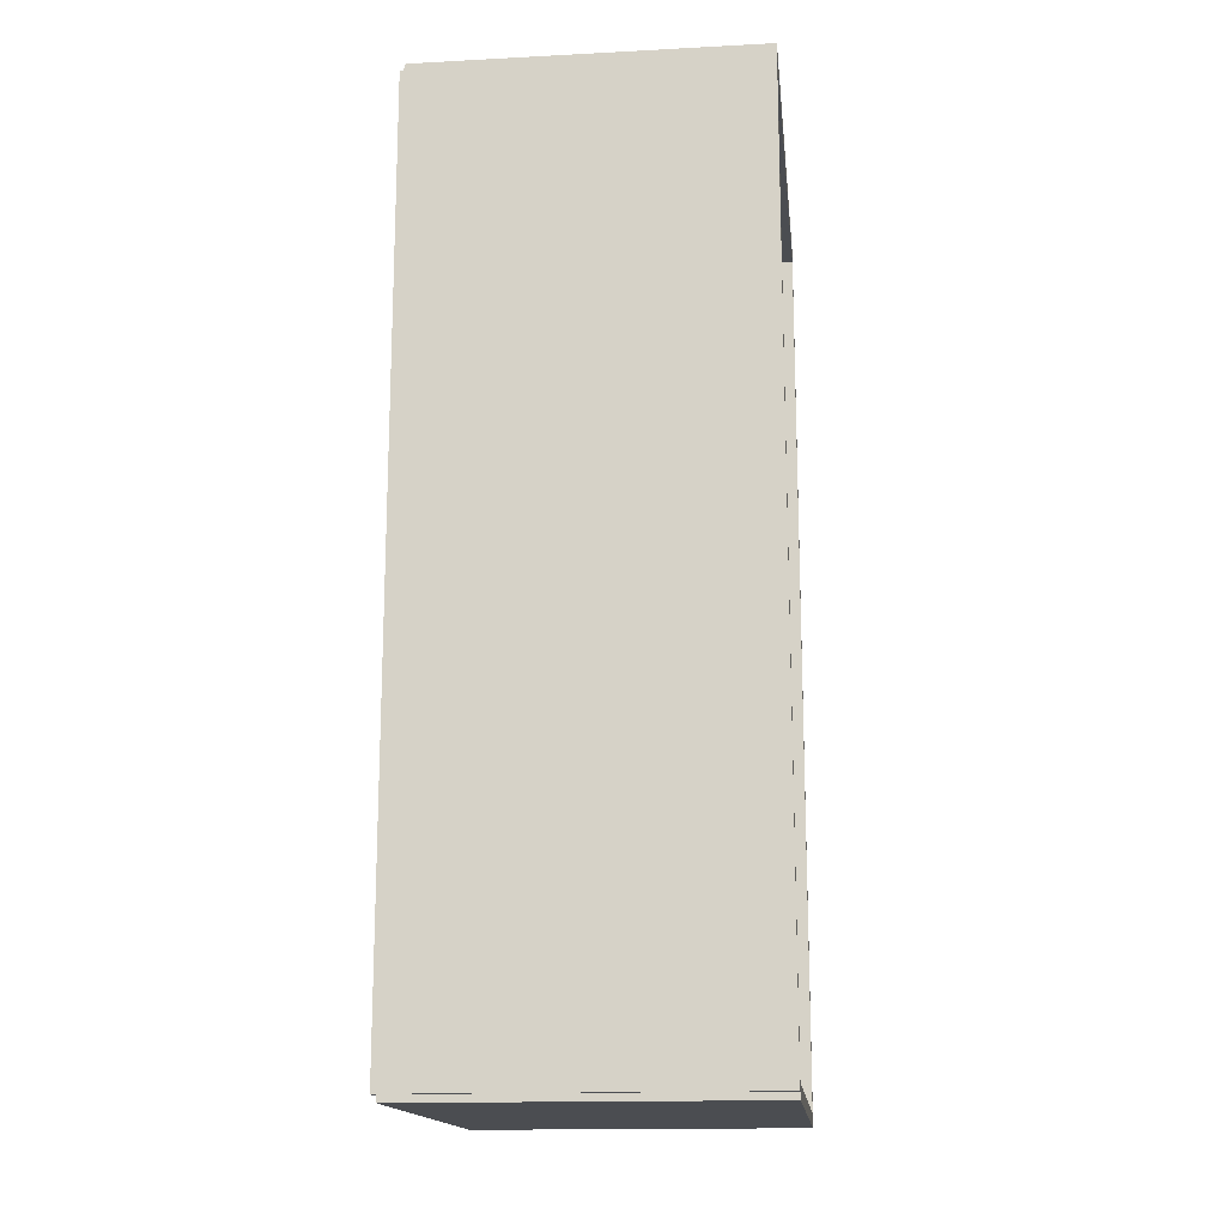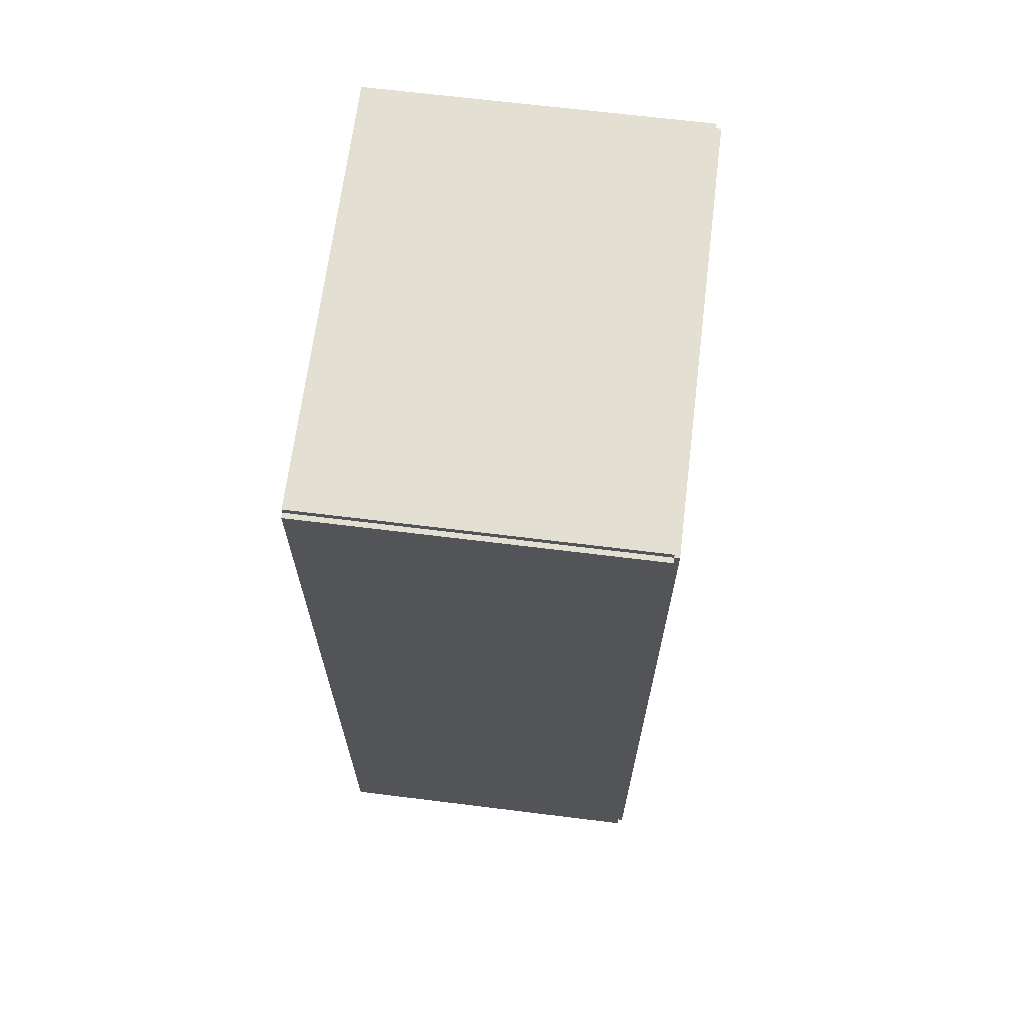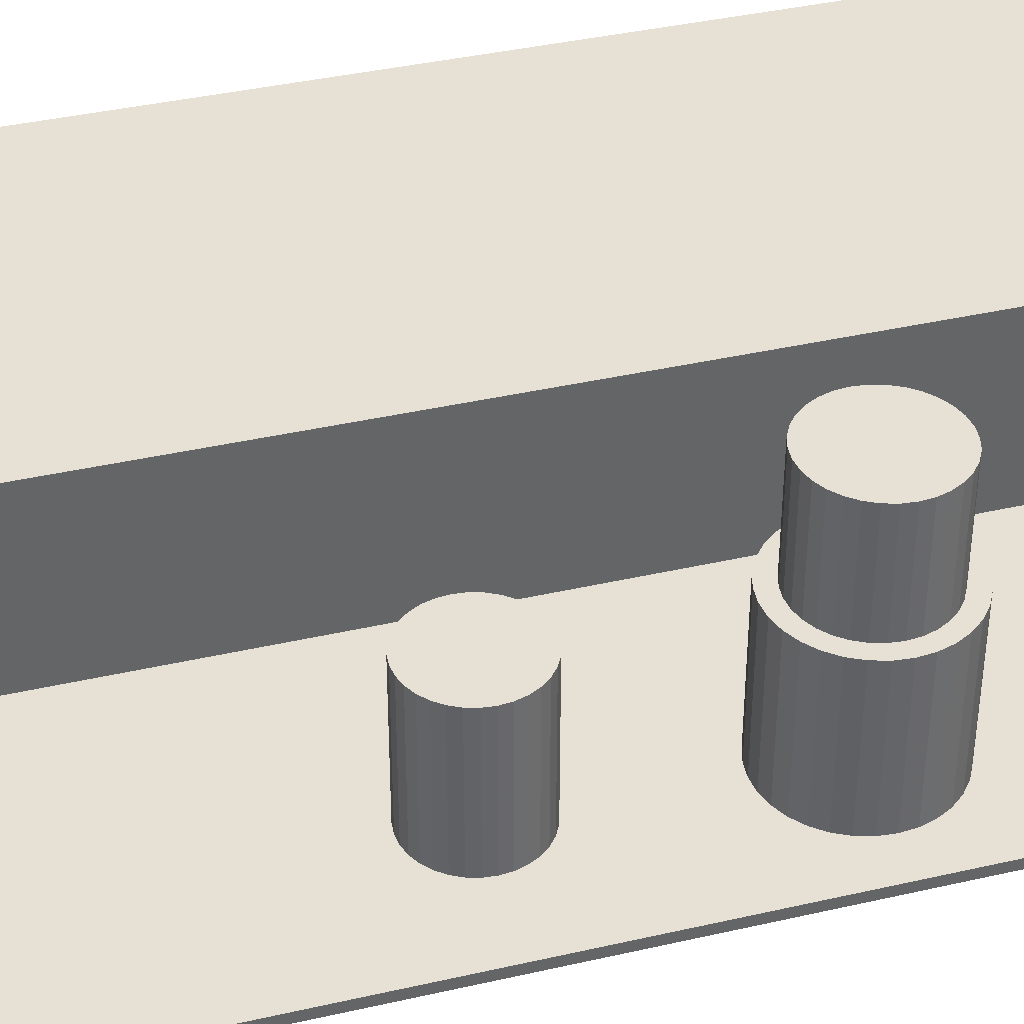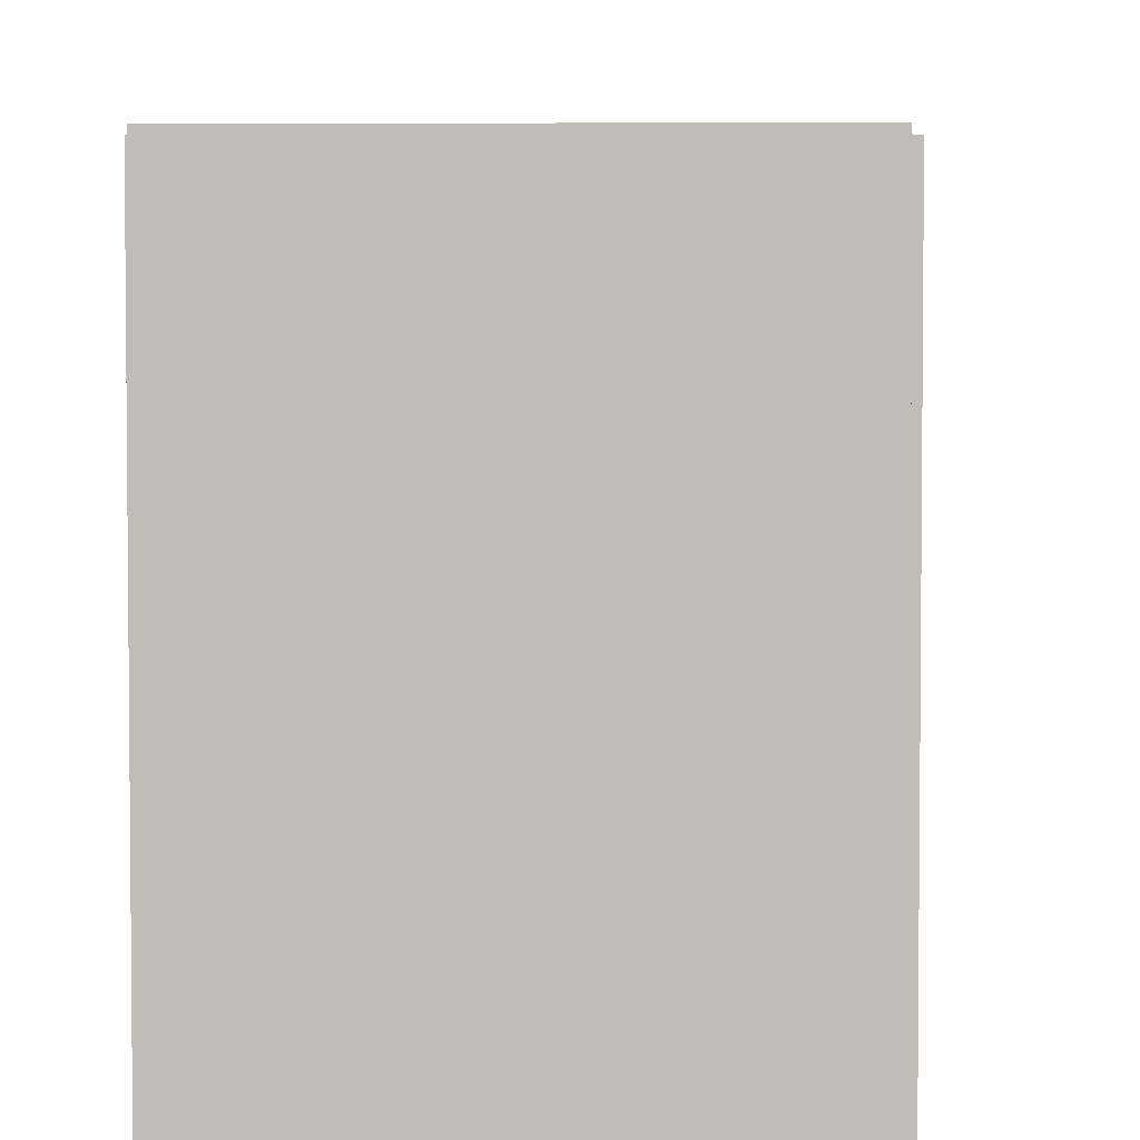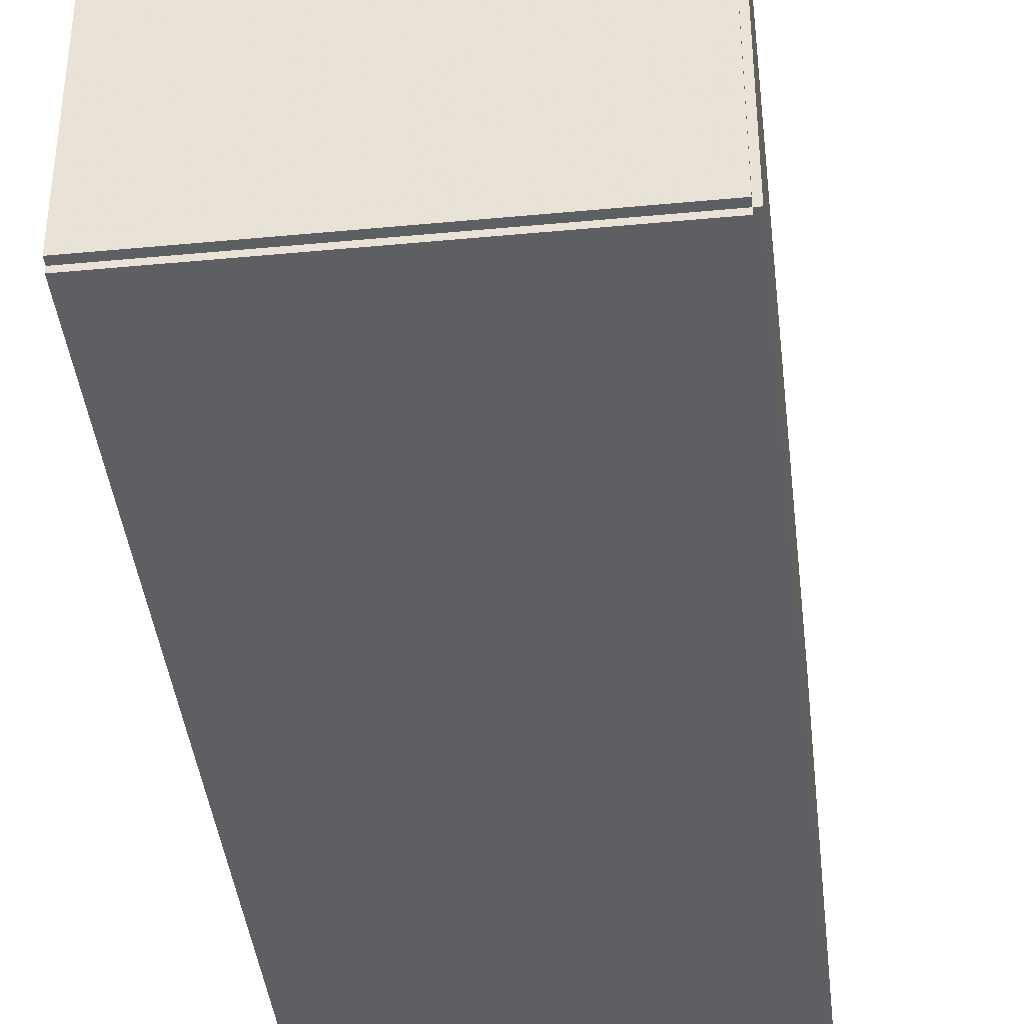
<metadata>
{"format":"obj","ext":"obj","renderer":"f3d","projection":"perspective","resolution":1024,"background":"white","views":[{"elev":-15.8,"azim":6.2,"up":"+Y"},{"elev":66.7,"azim":-172.9,"up":"+Y"},{"elev":39.0,"azim":74.0,"up":"+Z"},{"elev":4.1,"azim":-177.5,"up":"+Z"},{"elev":-40.9,"azim":-173.4,"up":"+Z"}]}
</metadata>
<code>
v -0.072 -0.1944 -0.002171
v -0.072 -0.1944 0.002171
v -0.072 0.1944 -0.002171
v -0.072 0.1944 0.002171
v 0.072 -0.1944 -0.002171
v 0.072 -0.1944 0.002171
v 0.072 0.1944 -0.002171
v 0.072 0.1944 0.002171
v -0.06983 -0.1944 0
v -0.07417 -0.1944 0
v -0.06983 0.1944 0
v -0.07417 0.1944 0
v -0.06983 -0.1944 0.1875
v -0.07417 -0.1944 0.1875
v -0.06983 0.1944 0.1875
v -0.07417 0.1944 0.1875
v -0.072 0.1915 0.1875
v -0.072 0.1973 0.1875
v -0.072 0.1915 0
v -0.072 0.1973 0
v 0.072 0.1915 0.1875
v 0.072 0.1973 0.1875
v 0.072 0.1915 0
v 0.072 0.1973 0
v -0.072 -0.1915 0
v -0.072 -0.1973 0
v -0.072 -0.1915 0.1875
v -0.072 -0.1973 0.1875
v 0.072 -0.1915 0
v 0.072 -0.1973 0
v 0.072 -0.1915 0.1875
v 0.072 -0.1973 0.1875
v -0.072 -0.1944 0.1853
v -0.072 -0.1944 0.1897
v -0.072 0.1944 0.1853
v -0.072 0.1944 0.1897
v 0.072 -0.1944 0.1853
v 0.072 -0.1944 0.1897
v 0.072 0.1944 0.1853
v 0.072 0.1944 0.1897
v 0.0181 -0.0159 0.004342
v 0.04115 -0.0159 0.004342
v 0.04115 -0.0159 0.06597
v 0.0181 -0.0159 0.06597
v 0.04071 -0.0114 0.004342
v 0.04071 -0.0114 0.06597
v 0.0394 -0.00708 0.004342
v 0.0394 -0.00708 0.06597
v 0.03727 -0.003095 0.004342
v 0.03727 -0.003095 0.06597
v 0.0344 0.0003982 0.004342
v 0.0344 0.0003982 0.06597
v 0.03091 0.003265 0.004342
v 0.03091 0.003265 0.06597
v 0.02692 0.005395 0.004342
v 0.02692 0.005395 0.06597
v 0.0226 0.006707 0.004342
v 0.0226 0.006707 0.06597
v 0.0181 0.00715 0.004342
v 0.0181 0.00715 0.06597
v 0.0136 0.006707 0.004342
v 0.0136 0.006707 0.06597
v 0.009279 0.005395 0.004342
v 0.009279 0.005395 0.06597
v 0.005294 0.003265 0.004342
v 0.005294 0.003265 0.06597
v 0.001801 0.0003982 0.004342
v 0.001801 0.0003982 0.06597
v -0.001066 -0.003095 0.004342
v -0.001066 -0.003095 0.06597
v -0.003196 -0.00708 0.004342
v -0.003196 -0.00708 0.06597
v -0.004508 -0.0114 0.004342
v -0.004508 -0.0114 0.06597
v -0.004951 -0.0159 0.004342
v -0.004951 -0.0159 0.06597
v -0.004508 -0.0204 0.004342
v -0.004508 -0.0204 0.06597
v -0.003196 -0.02472 0.004342
v -0.003196 -0.02472 0.06597
v -0.001066 -0.02871 0.004342
v -0.001066 -0.02871 0.06597
v 0.001801 -0.0322 0.004342
v 0.001801 -0.0322 0.06597
v 0.005294 -0.03507 0.004342
v 0.005294 -0.03507 0.06597
v 0.009279 -0.0372 0.004342
v 0.009279 -0.0372 0.06597
v 0.0136 -0.03851 0.004342
v 0.0136 -0.03851 0.06597
v 0.0181 -0.03895 0.004342
v 0.0181 -0.03895 0.06597
v 0.0226 -0.03851 0.004342
v 0.0226 -0.03851 0.06597
v 0.02692 -0.0372 0.004342
v 0.02692 -0.0372 0.06597
v 0.03091 -0.03507 0.004342
v 0.03091 -0.03507 0.06597
v 0.0344 -0.0322 0.004342
v 0.0344 -0.0322 0.06597
v 0.03727 -0.02871 0.004342
v 0.03727 -0.02871 0.06597
v 0.0394 -0.02472 0.004342
v 0.0394 -0.02472 0.06597
v 0.04071 -0.0204 0.004342
v 0.04071 -0.0204 0.06597
v 0.02342 0.09331 0.004342
v 0.05562 0.09331 0.004342
v 0.05562 0.09331 0.06813
v 0.02342 0.09331 0.06813
v 0.055 0.09959 0.004342
v 0.055 0.09959 0.06813
v 0.05317 0.1056 0.004342
v 0.05317 0.1056 0.06813
v 0.05019 0.1112 0.004342
v 0.05019 0.1112 0.06813
v 0.04619 0.1161 0.004342
v 0.04619 0.1161 0.06813
v 0.04131 0.1201 0.004342
v 0.04131 0.1201 0.06813
v 0.03574 0.1231 0.004342
v 0.03574 0.1231 0.06813
v 0.0297 0.1249 0.004342
v 0.0297 0.1249 0.06813
v 0.02342 0.1255 0.004342
v 0.02342 0.1255 0.06813
v 0.01714 0.1249 0.004342
v 0.01714 0.1249 0.06813
v 0.0111 0.1231 0.004342
v 0.0111 0.1231 0.06813
v 0.005536 0.1201 0.004342
v 0.005536 0.1201 0.06813
v 0.0006566 0.1161 0.004342
v 0.0006566 0.1161 0.06813
v -0.003348 0.1112 0.004342
v -0.003348 0.1112 0.06813
v -0.006323 0.1056 0.004342
v -0.006323 0.1056 0.06813
v -0.008155 0.09959 0.004342
v -0.008155 0.09959 0.06813
v -0.008774 0.09331 0.004342
v -0.008774 0.09331 0.06813
v -0.008155 0.08703 0.004342
v -0.008155 0.08703 0.06813
v -0.006323 0.08099 0.004342
v -0.006323 0.08099 0.06813
v -0.003348 0.07542 0.004342
v -0.003348 0.07542 0.06813
v 0.0006566 0.07054 0.004342
v 0.0006566 0.07054 0.06813
v 0.005536 0.06654 0.004342
v 0.005536 0.06654 0.06813
v 0.0111 0.06356 0.004342
v 0.0111 0.06356 0.06813
v 0.01714 0.06173 0.004342
v 0.01714 0.06173 0.06813
v 0.02342 0.06111 0.004342
v 0.02342 0.06111 0.06813
v 0.0297 0.06173 0.004342
v 0.0297 0.06173 0.06813
v 0.03574 0.06356 0.004342
v 0.03574 0.06356 0.06813
v 0.04131 0.06654 0.004342
v 0.04131 0.06654 0.06813
v 0.04619 0.07054 0.004342
v 0.04619 0.07054 0.06813
v 0.05019 0.07542 0.004342
v 0.05019 0.07542 0.06813
v 0.05317 0.08099 0.004342
v 0.05317 0.08099 0.06813
v 0.055 0.08703 0.004342
v 0.055 0.08703 0.06813
v 0.02342 0.09331 0.06813
v 0.04864 0.09331 0.06813
v 0.04864 0.09331 0.1151
v 0.02342 0.09331 0.1151
v 0.04816 0.09823 0.06813
v 0.04816 0.09823 0.1151
v 0.04672 0.103 0.06813
v 0.04672 0.103 0.1151
v 0.04439 0.1073 0.06813
v 0.04439 0.1073 0.1151
v 0.04126 0.1111 0.06813
v 0.04126 0.1111 0.1151
v 0.03743 0.1143 0.06813
v 0.03743 0.1143 0.1151
v 0.03307 0.1166 0.06813
v 0.03307 0.1166 0.1151
v 0.02834 0.118 0.06813
v 0.02834 0.118 0.1151
v 0.02342 0.1185 0.06813
v 0.02342 0.1185 0.1151
v 0.0185 0.118 0.06813
v 0.0185 0.118 0.1151
v 0.01377 0.1166 0.06813
v 0.01377 0.1166 0.1151
v 0.009412 0.1143 0.06813
v 0.009412 0.1143 0.1151
v 0.005591 0.1111 0.06813
v 0.005591 0.1111 0.1151
v 0.002454 0.1073 0.06813
v 0.002454 0.1073 0.1151
v 0.0001238 0.103 0.06813
v 0.0001238 0.103 0.1151
v -0.001311 0.09823 0.06813
v -0.001311 0.09823 0.1151
v -0.001796 0.09331 0.06813
v -0.001796 0.09331 0.1151
v -0.001311 0.08839 0.06813
v -0.001311 0.08839 0.1151
v 0.0001238 0.08366 0.06813
v 0.0001238 0.08366 0.1151
v 0.002454 0.0793 0.06813
v 0.002454 0.0793 0.1151
v 0.005591 0.07547 0.06813
v 0.005591 0.07547 0.1151
v 0.009412 0.07234 0.06813
v 0.009412 0.07234 0.1151
v 0.01377 0.07001 0.06813
v 0.01377 0.07001 0.1151
v 0.0185 0.06857 0.06813
v 0.0185 0.06857 0.1151
v 0.02342 0.06809 0.06813
v 0.02342 0.06809 0.1151
v 0.02834 0.06857 0.06813
v 0.02834 0.06857 0.1151
v 0.03307 0.07001 0.06813
v 0.03307 0.07001 0.1151
v 0.03743 0.07234 0.06813
v 0.03743 0.07234 0.1151
v 0.04126 0.07547 0.06813
v 0.04126 0.07547 0.1151
v 0.04439 0.0793 0.06813
v 0.04439 0.0793 0.1151
v 0.04672 0.08366 0.06813
v 0.04672 0.08366 0.1151
v 0.04816 0.08839 0.06813
v 0.04816 0.08839 0.1151
f 2 4 1
f 5 2 1
f 1 4 3
f 3 5 1
f 2 8 4
f 6 2 5
f 6 8 2
f 4 8 3
f 7 5 3
f 3 8 7
f 7 6 5
f 8 6 7
f 10 12 9
f 13 10 9
f 9 12 11
f 11 13 9
f 10 16 12
f 14 10 13
f 14 16 10
f 12 16 11
f 15 13 11
f 11 16 15
f 15 14 13
f 16 14 15
f 18 20 17
f 21 18 17
f 17 20 19
f 19 21 17
f 18 24 20
f 22 18 21
f 22 24 18
f 20 24 19
f 23 21 19
f 19 24 23
f 23 22 21
f 24 22 23
f 26 28 25
f 29 26 25
f 25 28 27
f 27 29 25
f 26 32 28
f 30 26 29
f 30 32 26
f 28 32 27
f 31 29 27
f 27 32 31
f 31 30 29
f 32 30 31
f 34 36 33
f 37 34 33
f 33 36 35
f 35 37 33
f 34 40 36
f 38 34 37
f 38 40 34
f 36 40 35
f 39 37 35
f 35 40 39
f 39 38 37
f 40 38 39
f 42 41 45
f 42 45 43
f 43 45 46
f 43 46 44
f 45 41 47
f 45 47 46
f 46 47 48
f 46 48 44
f 47 41 49
f 47 49 48
f 48 49 50
f 48 50 44
f 49 41 51
f 49 51 50
f 50 51 52
f 50 52 44
f 51 41 53
f 51 53 52
f 52 53 54
f 52 54 44
f 53 41 55
f 53 55 54
f 54 55 56
f 54 56 44
f 55 41 57
f 55 57 56
f 56 57 58
f 56 58 44
f 57 41 59
f 57 59 58
f 58 59 60
f 58 60 44
f 59 41 61
f 59 61 60
f 60 61 62
f 60 62 44
f 61 41 63
f 61 63 62
f 62 63 64
f 62 64 44
f 63 41 65
f 63 65 64
f 64 65 66
f 64 66 44
f 65 41 67
f 65 67 66
f 66 67 68
f 66 68 44
f 67 41 69
f 67 69 68
f 68 69 70
f 68 70 44
f 69 41 71
f 69 71 70
f 70 71 72
f 70 72 44
f 71 41 73
f 71 73 72
f 72 73 74
f 72 74 44
f 73 41 75
f 73 75 74
f 74 75 76
f 74 76 44
f 75 41 77
f 75 77 76
f 76 77 78
f 76 78 44
f 77 41 79
f 77 79 78
f 78 79 80
f 78 80 44
f 79 41 81
f 79 81 80
f 80 81 82
f 80 82 44
f 81 41 83
f 81 83 82
f 82 83 84
f 82 84 44
f 83 41 85
f 83 85 84
f 84 85 86
f 84 86 44
f 85 41 87
f 85 87 86
f 86 87 88
f 86 88 44
f 87 41 89
f 87 89 88
f 88 89 90
f 88 90 44
f 89 41 91
f 89 91 90
f 90 91 92
f 90 92 44
f 91 41 93
f 91 93 92
f 92 93 94
f 92 94 44
f 93 41 95
f 93 95 94
f 94 95 96
f 94 96 44
f 95 41 97
f 95 97 96
f 96 97 98
f 96 98 44
f 97 41 99
f 97 99 98
f 98 99 100
f 98 100 44
f 99 41 101
f 99 101 100
f 100 101 102
f 100 102 44
f 101 41 103
f 101 103 102
f 102 103 104
f 102 104 44
f 103 41 105
f 103 105 104
f 104 105 106
f 104 106 44
f 105 41 42
f 105 42 106
f 106 42 43
f 106 43 44
f 108 107 111
f 108 111 109
f 109 111 112
f 109 112 110
f 111 107 113
f 111 113 112
f 112 113 114
f 112 114 110
f 113 107 115
f 113 115 114
f 114 115 116
f 114 116 110
f 115 107 117
f 115 117 116
f 116 117 118
f 116 118 110
f 117 107 119
f 117 119 118
f 118 119 120
f 118 120 110
f 119 107 121
f 119 121 120
f 120 121 122
f 120 122 110
f 121 107 123
f 121 123 122
f 122 123 124
f 122 124 110
f 123 107 125
f 123 125 124
f 124 125 126
f 124 126 110
f 125 107 127
f 125 127 126
f 126 127 128
f 126 128 110
f 127 107 129
f 127 129 128
f 128 129 130
f 128 130 110
f 129 107 131
f 129 131 130
f 130 131 132
f 130 132 110
f 131 107 133
f 131 133 132
f 132 133 134
f 132 134 110
f 133 107 135
f 133 135 134
f 134 135 136
f 134 136 110
f 135 107 137
f 135 137 136
f 136 137 138
f 136 138 110
f 137 107 139
f 137 139 138
f 138 139 140
f 138 140 110
f 139 107 141
f 139 141 140
f 140 141 142
f 140 142 110
f 141 107 143
f 141 143 142
f 142 143 144
f 142 144 110
f 143 107 145
f 143 145 144
f 144 145 146
f 144 146 110
f 145 107 147
f 145 147 146
f 146 147 148
f 146 148 110
f 147 107 149
f 147 149 148
f 148 149 150
f 148 150 110
f 149 107 151
f 149 151 150
f 150 151 152
f 150 152 110
f 151 107 153
f 151 153 152
f 152 153 154
f 152 154 110
f 153 107 155
f 153 155 154
f 154 155 156
f 154 156 110
f 155 107 157
f 155 157 156
f 156 157 158
f 156 158 110
f 157 107 159
f 157 159 158
f 158 159 160
f 158 160 110
f 159 107 161
f 159 161 160
f 160 161 162
f 160 162 110
f 161 107 163
f 161 163 162
f 162 163 164
f 162 164 110
f 163 107 165
f 163 165 164
f 164 165 166
f 164 166 110
f 165 107 167
f 165 167 166
f 166 167 168
f 166 168 110
f 167 107 169
f 167 169 168
f 168 169 170
f 168 170 110
f 169 107 171
f 169 171 170
f 170 171 172
f 170 172 110
f 171 107 108
f 171 108 172
f 172 108 109
f 172 109 110
f 174 173 177
f 174 177 175
f 175 177 178
f 175 178 176
f 177 173 179
f 177 179 178
f 178 179 180
f 178 180 176
f 179 173 181
f 179 181 180
f 180 181 182
f 180 182 176
f 181 173 183
f 181 183 182
f 182 183 184
f 182 184 176
f 183 173 185
f 183 185 184
f 184 185 186
f 184 186 176
f 185 173 187
f 185 187 186
f 186 187 188
f 186 188 176
f 187 173 189
f 187 189 188
f 188 189 190
f 188 190 176
f 189 173 191
f 189 191 190
f 190 191 192
f 190 192 176
f 191 173 193
f 191 193 192
f 192 193 194
f 192 194 176
f 193 173 195
f 193 195 194
f 194 195 196
f 194 196 176
f 195 173 197
f 195 197 196
f 196 197 198
f 196 198 176
f 197 173 199
f 197 199 198
f 198 199 200
f 198 200 176
f 199 173 201
f 199 201 200
f 200 201 202
f 200 202 176
f 201 173 203
f 201 203 202
f 202 203 204
f 202 204 176
f 203 173 205
f 203 205 204
f 204 205 206
f 204 206 176
f 205 173 207
f 205 207 206
f 206 207 208
f 206 208 176
f 207 173 209
f 207 209 208
f 208 209 210
f 208 210 176
f 209 173 211
f 209 211 210
f 210 211 212
f 210 212 176
f 211 173 213
f 211 213 212
f 212 213 214
f 212 214 176
f 213 173 215
f 213 215 214
f 214 215 216
f 214 216 176
f 215 173 217
f 215 217 216
f 216 217 218
f 216 218 176
f 217 173 219
f 217 219 218
f 218 219 220
f 218 220 176
f 219 173 221
f 219 221 220
f 220 221 222
f 220 222 176
f 221 173 223
f 221 223 222
f 222 223 224
f 222 224 176
f 223 173 225
f 223 225 224
f 224 225 226
f 224 226 176
f 225 173 227
f 225 227 226
f 226 227 228
f 226 228 176
f 227 173 229
f 227 229 228
f 228 229 230
f 228 230 176
f 229 173 231
f 229 231 230
f 230 231 232
f 230 232 176
f 231 173 233
f 231 233 232
f 232 233 234
f 232 234 176
f 233 173 235
f 233 235 234
f 234 235 236
f 234 236 176
f 235 173 237
f 235 237 236
f 236 237 238
f 236 238 176
f 237 173 174
f 237 174 238
f 238 174 175
f 238 175 176

</code>
